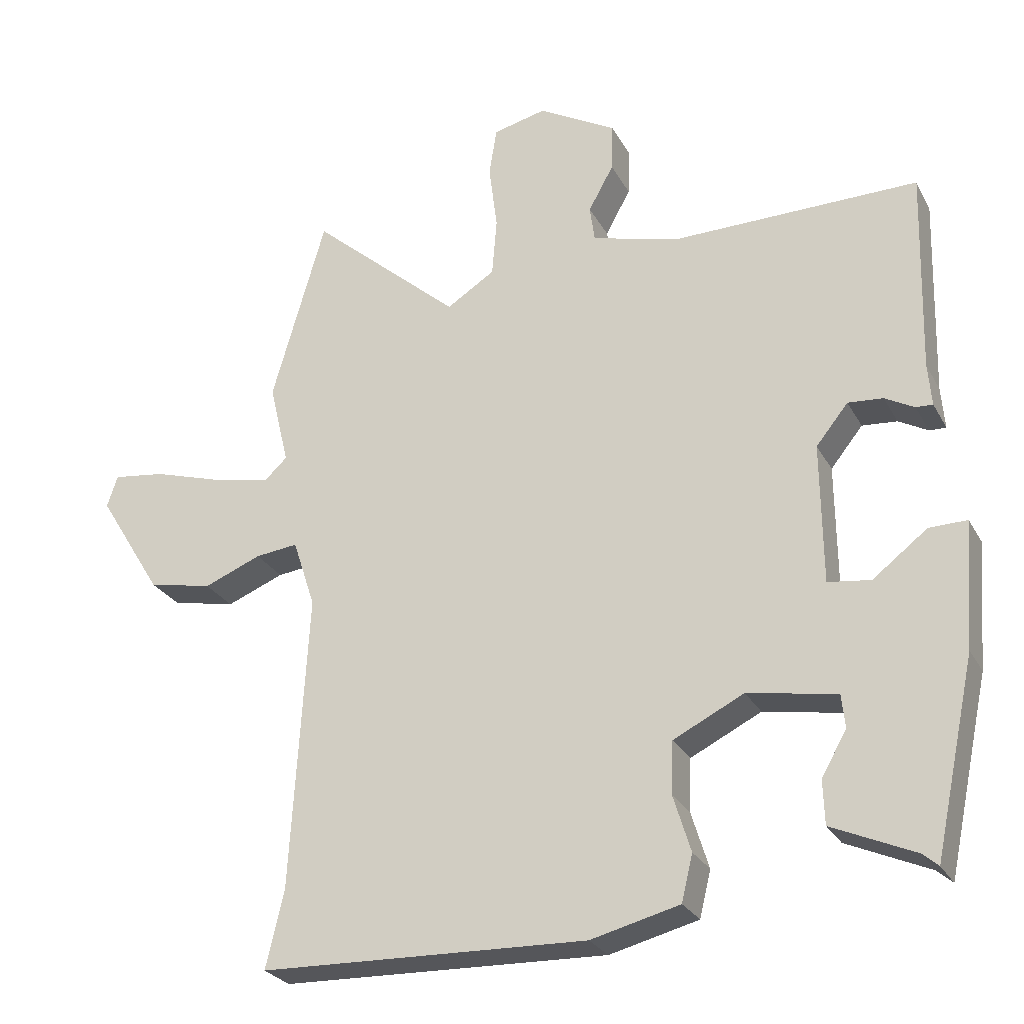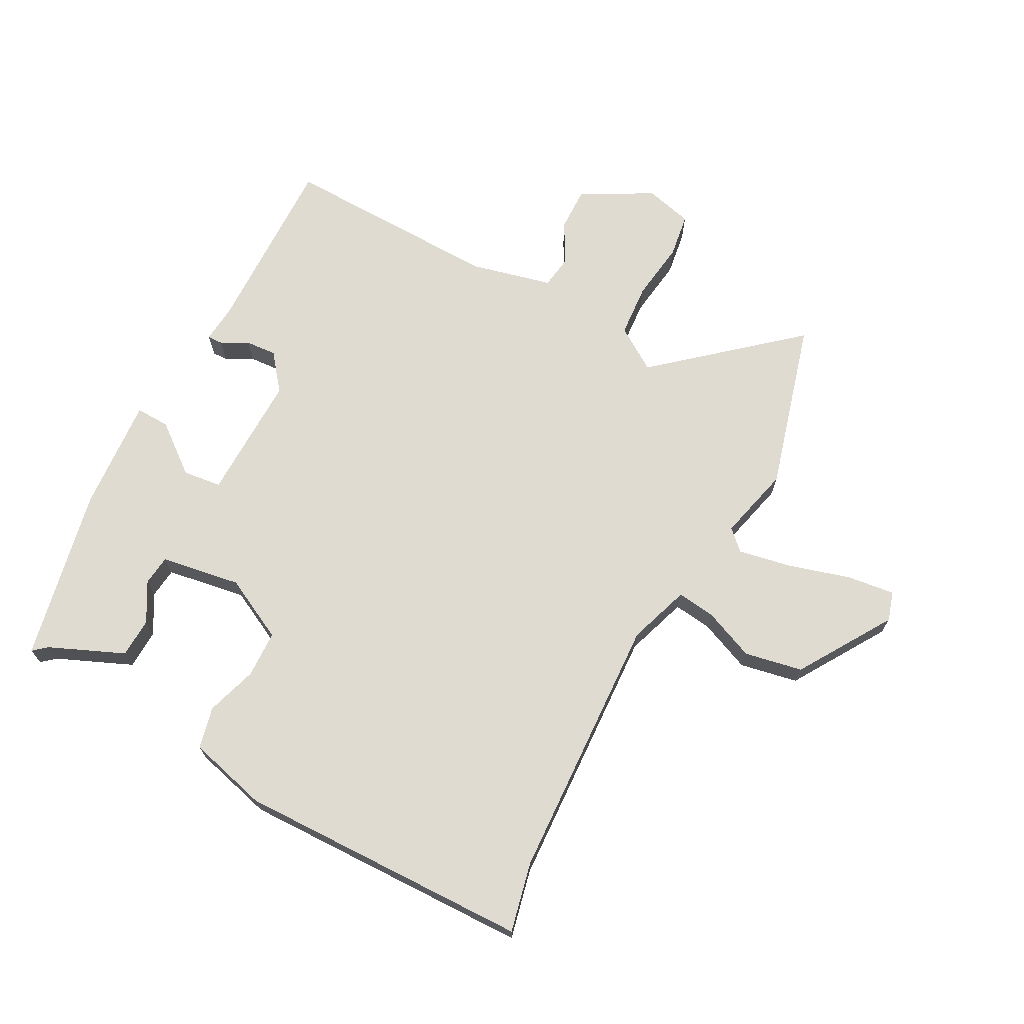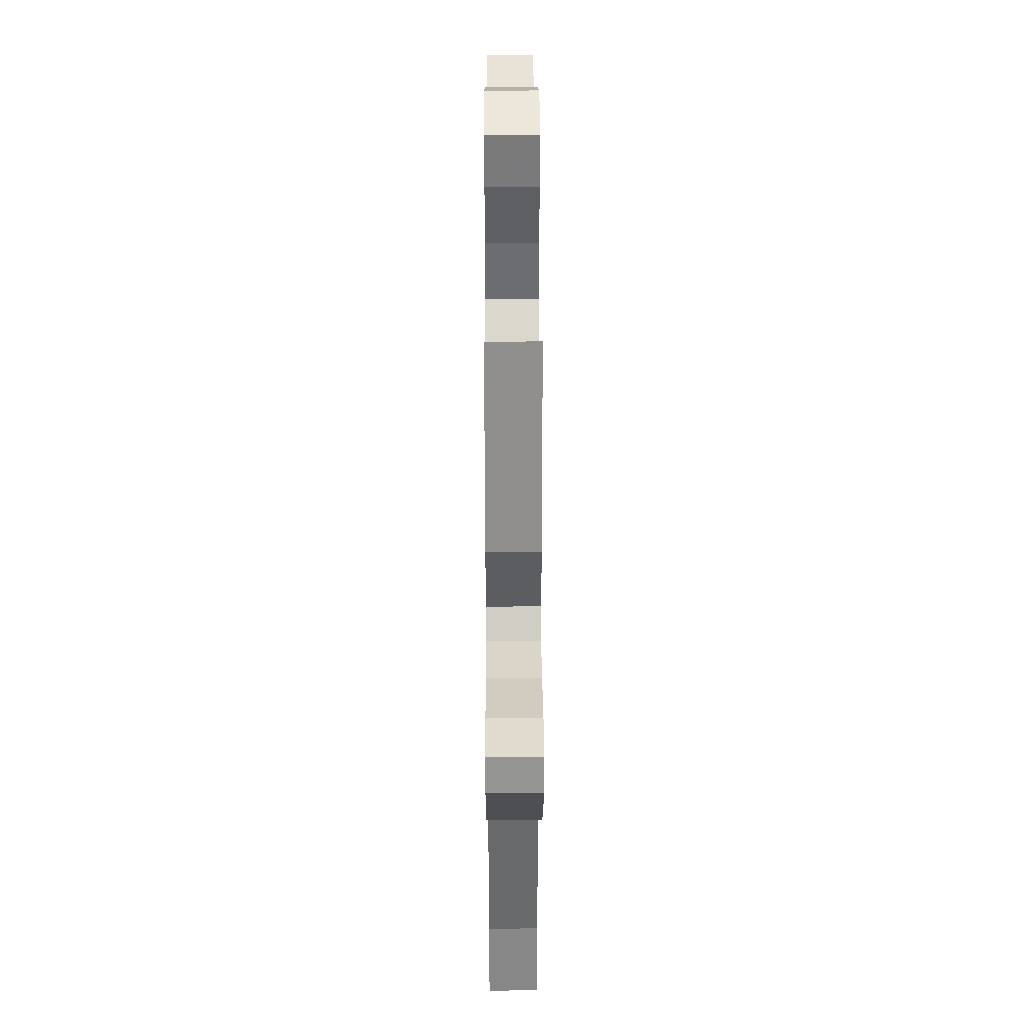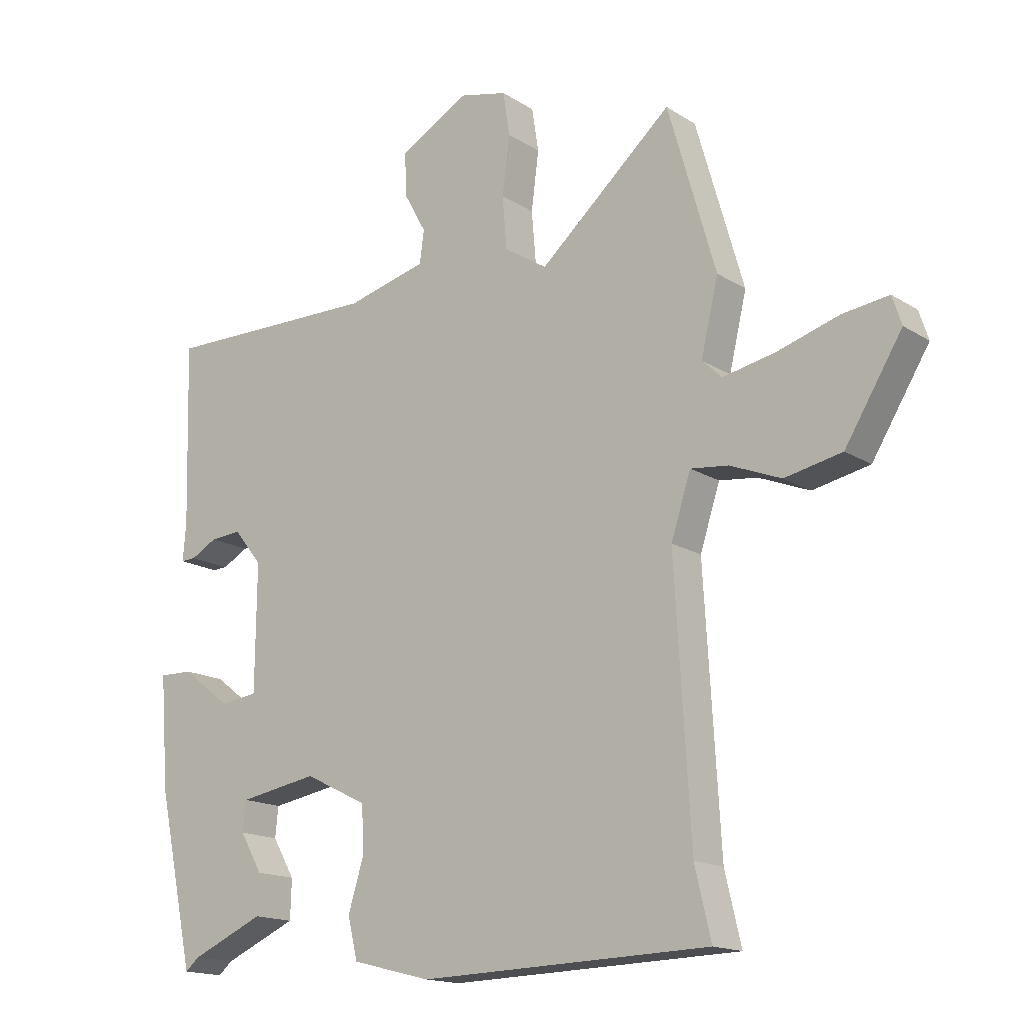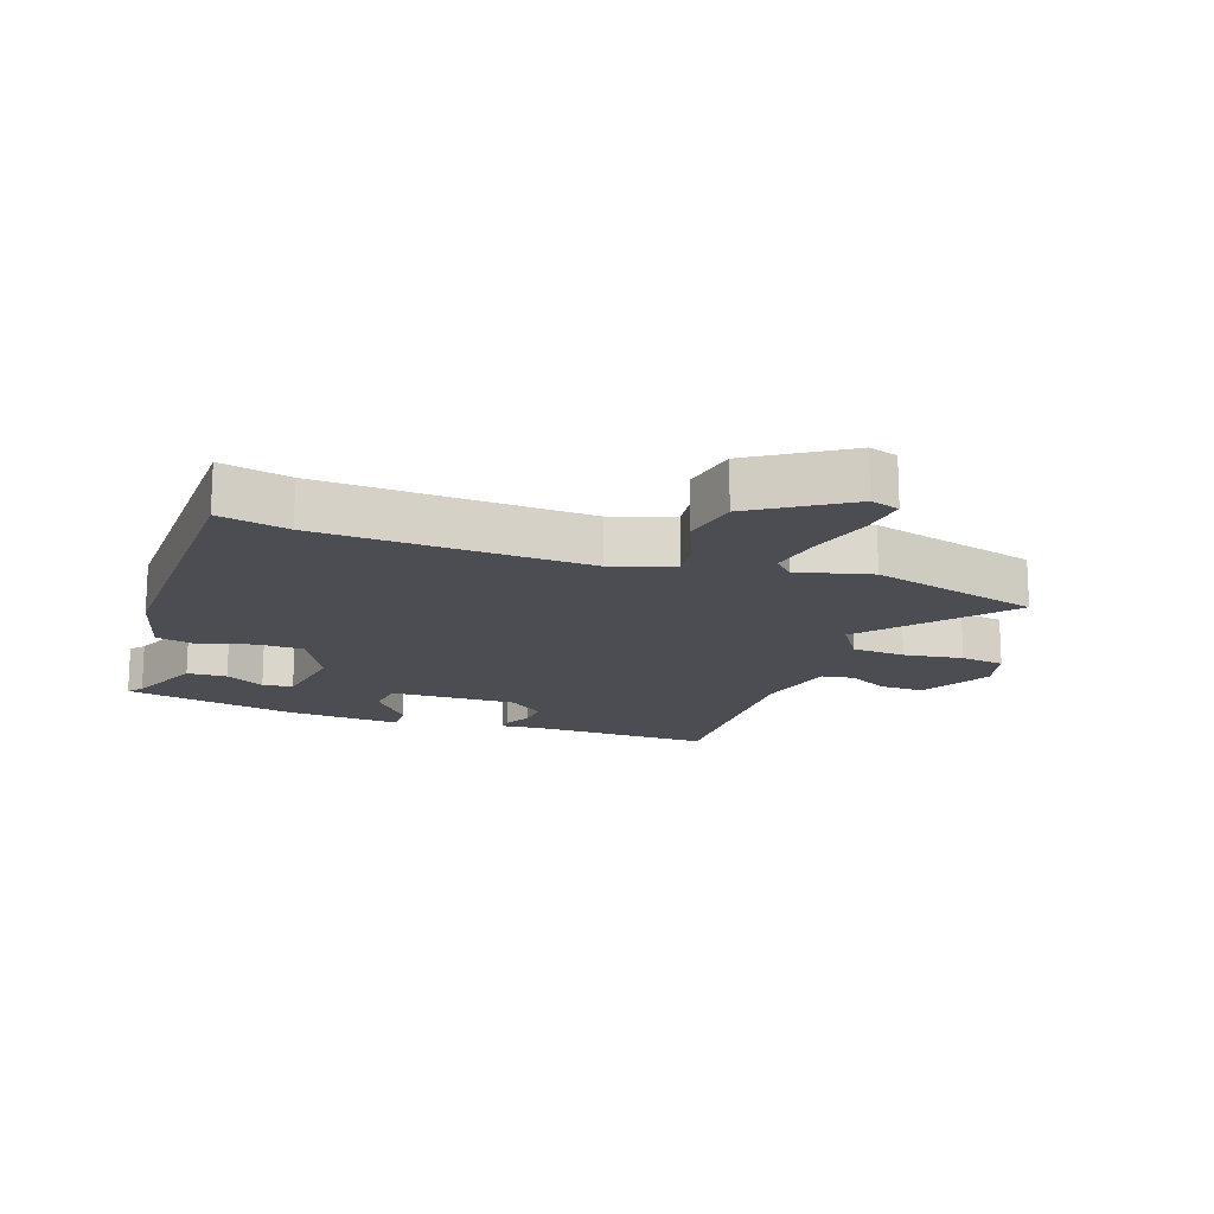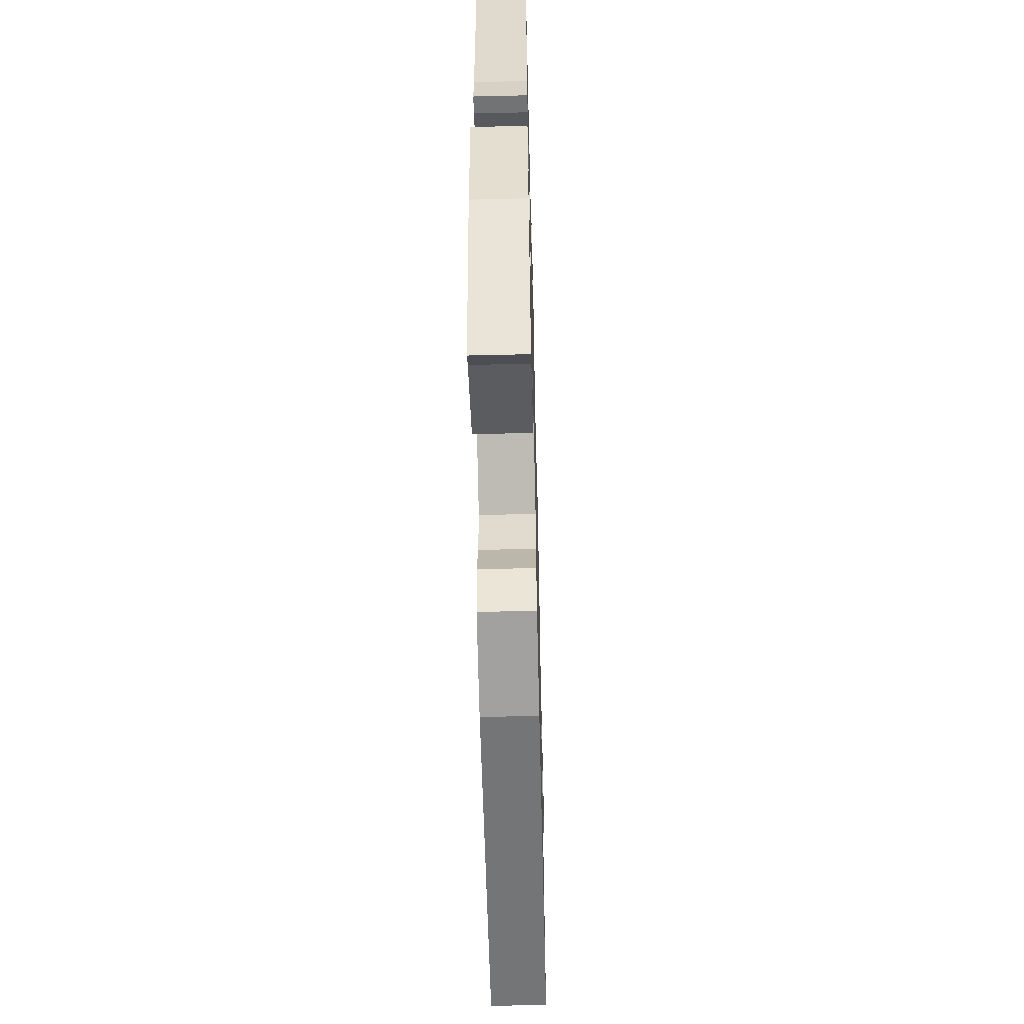
<metadata>
{"format":"obj","ext":"obj","renderer":"f3d","projection":"perspective","resolution":1024,"background":"white","views":[{"elev":-26.6,"azim":23.1,"up":"+Z"},{"elev":70.1,"azim":-151.4,"up":"+Y"},{"elev":40.8,"azim":-90.3,"up":"+Z"},{"elev":-15.9,"azim":-142.2,"up":"+Z"},{"elev":-16.3,"azim":-108.4,"up":"+Y"},{"elev":-58.2,"azim":91.4,"up":"+Z"}]}
</metadata>
<code>
v 0.421 0.07 -0.5
v 0.399 0.07 -0.481
v 0.281 0.07 -0.429
v 0.279 0.07 -0.366
v 0.315 0.07 -0.304
v 0.31 0.07 -0.256
v 0.183 0.07 -0.234
v 0.082 0.07 -0.284
v 0.079 0.07 -0.359
v 0.104 0.07 -0.44
v 0.088 0.07 -0.506
v -0.039 0.07 -0.538
v -0.506 0.07 -0.524
v -0.48 0.07 -0.414
v -0.455 0.07 0.009
v -0.487 0.07 0.107
v -0.548 0.07 0.1
v -0.63 0.07 0.067
v -0.722 0.07 0.086
v -0.814 0.07 0.235
v -0.799 0.07 0.281
v -0.724 0.07 0.271
v -0.625 0.07 0.241
v -0.541 0.07 0.224
v -0.509 0.07 0.254
v -0.537 0.07 0.372
v -0.46 0.07 0.639
v -0.246 0.07 0.452
v -0.177 0.07 0.496
v -0.17 0.07 0.58
v -0.182 0.07 0.674
v -0.171 0.07 0.744
v -0.095 0.07 0.762
v 0.017 0.07 0.699
v 0.015 0.07 0.63
v -0.021 0.07 0.565
v -0.014 0.07 0.513
v 0.115 0.07 0.48
v 0.464 0.07 0.484
v 0.456 0.07 0.194
v 0.461 0.07 0.133
v 0.437 0.07 0.134
v 0.395 0.07 0.157
v 0.345 0.07 0.161
v 0.299 0.07 0.104
v 0.301 0.07 -0.097
v 0.362 0.07 -0.105
v 0.44 0.07 -0.045
v 0.494 0.07 -0.044
v 0.48 0.07 -0.225
v 0.421 0 -0.5
v 0.399 0 -0.481
v 0.281 0 -0.429
v 0.279 0 -0.366
v 0.315 0 -0.304
v 0.31 0 -0.256
v 0.183 0 -0.234
v 0.082 0 -0.284
v 0.079 0 -0.359
v 0.104 0 -0.44
v 0.088 0 -0.506
v -0.039 0 -0.538
v -0.506 0 -0.524
v -0.48 0 -0.414
v -0.455 0 0.009
v -0.487 0 0.107
v -0.548 0 0.1
v -0.63 0 0.067
v -0.722 0 0.086
v -0.814 0 0.235
v -0.799 0 0.281
v -0.724 0 0.271
v -0.625 0 0.241
v -0.541 0 0.224
v -0.509 0 0.254
v -0.537 0 0.372
v -0.46 0 0.639
v -0.246 0 0.452
v -0.177 0 0.496
v -0.17 0 0.58
v -0.182 0 0.674
v -0.171 0 0.744
v -0.095 0 0.762
v 0.017 0 0.699
v 0.015 0 0.63
v -0.021 0 0.565
v -0.014 0 0.513
v 0.115 0 0.48
v 0.464 0 0.484
v 0.456 0 0.194
v 0.461 0 0.133
v 0.437 0 0.134
v 0.395 0 0.157
v 0.345 0 0.161
v 0.299 0 0.104
v 0.301 0 -0.097
v 0.362 0 -0.105
v 0.44 0 -0.045
v 0.494 0 -0.044
v 0.48 0 -0.225
f 50 1 2
f 49 50 2
f 48 49 2
f 47 48 2
f 46 47 2
f 40 41 42 43
f 40 43 44
f 39 40 44
f 38 39 44
f 37 38 44 45
f 34 35 36
f 33 34 36
f 32 33 36
f 31 32 36
f 30 31 36
f 29 30 36 37
f 37 45 46
f 29 37 46
f 28 29 46
f 27 28 46
f 26 27 46
f 25 26 46
f 21 22 23
f 20 21 23
f 19 20 23
f 18 19 23
f 17 18 23
f 16 17 23 24
f 12 13 14
f 11 12 14
f 10 11 14
f 9 10 14
f 8 9 14 15
f 7 8 15 16
f 2 3 4 5
f 2 5 6
f 46 2 6
f 24 25 46
f 16 24 46
f 7 16 46
f 6 7 46
f 52 51 100
f 52 100 99
f 52 99 98
f 52 98 97
f 52 97 96
f 93 92 91 90
f 94 93 90
f 94 90 89
f 94 89 88
f 95 94 88 87
f 86 85 84
f 86 84 83
f 86 83 82
f 86 82 81
f 86 81 80
f 87 86 80 79
f 96 95 87
f 96 87 79
f 96 79 78
f 96 78 77
f 96 77 76
f 96 76 75
f 73 72 71
f 73 71 70
f 73 70 69
f 73 69 68
f 73 68 67
f 74 73 67 66
f 64 63 62
f 64 62 61
f 64 61 60
f 64 60 59
f 65 64 59 58
f 66 65 58 57
f 55 54 53 52
f 56 55 52
f 56 52 96
f 96 75 74
f 96 74 66
f 96 66 57
f 96 57 56
f 1 51 52 2
f 2 52 53 3
f 3 53 54 4
f 4 54 55 5
f 5 55 56 6
f 6 56 57 7
f 7 57 58 8
f 8 58 59 9
f 9 59 60 10
f 10 60 61 11
f 11 61 62 12
f 12 62 63 13
f 13 63 64 14
f 14 64 65 15
f 15 65 66 16
f 16 66 67 17
f 17 67 68 18
f 18 68 69 19
f 19 69 70 20
f 20 70 71 21
f 21 71 72 22
f 22 72 73 23
f 23 73 74 24
f 24 74 75 25
f 25 75 76 26
f 26 76 77 27
f 27 77 78 28
f 28 78 79 29
f 29 79 80 30
f 30 80 81 31
f 31 81 82 32
f 32 82 83 33
f 33 83 84 34
f 34 84 85 35
f 35 85 86 36
f 36 86 87 37
f 37 87 88 38
f 38 88 89 39
f 39 89 90 40
f 40 90 91 41
f 41 91 92 42
f 42 92 93 43
f 43 93 94 44
f 44 94 95 45
f 45 95 96 46
f 46 96 97 47
f 47 97 98 48
f 48 98 99 49
f 49 99 100 50
f 50 100 51 1

</code>
